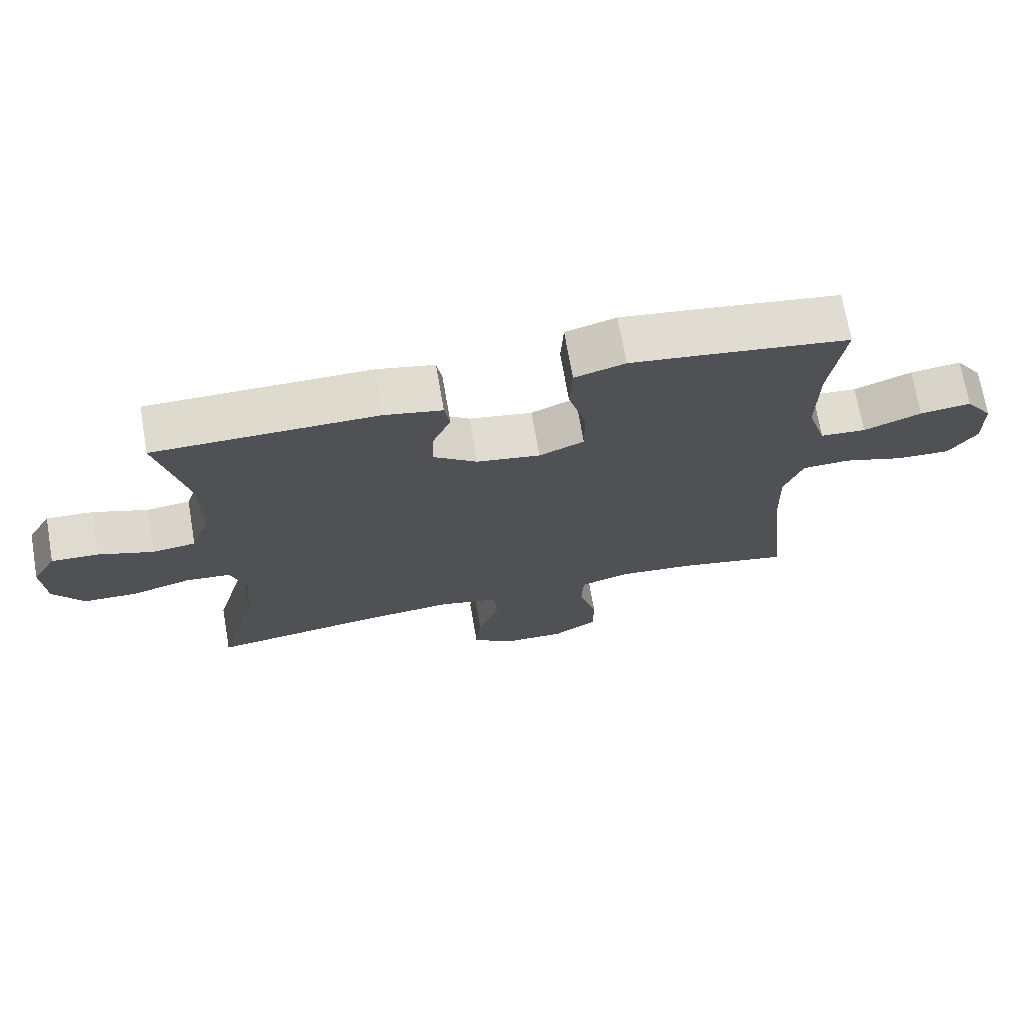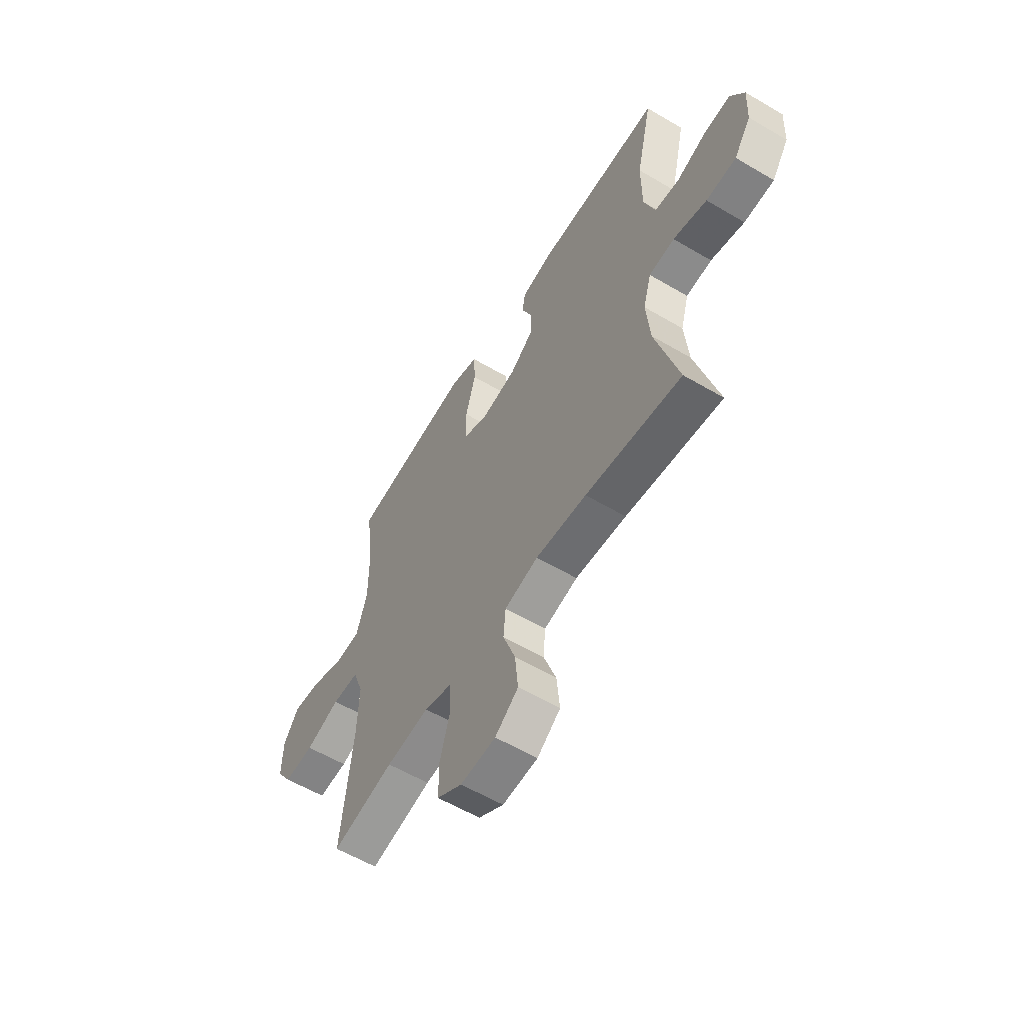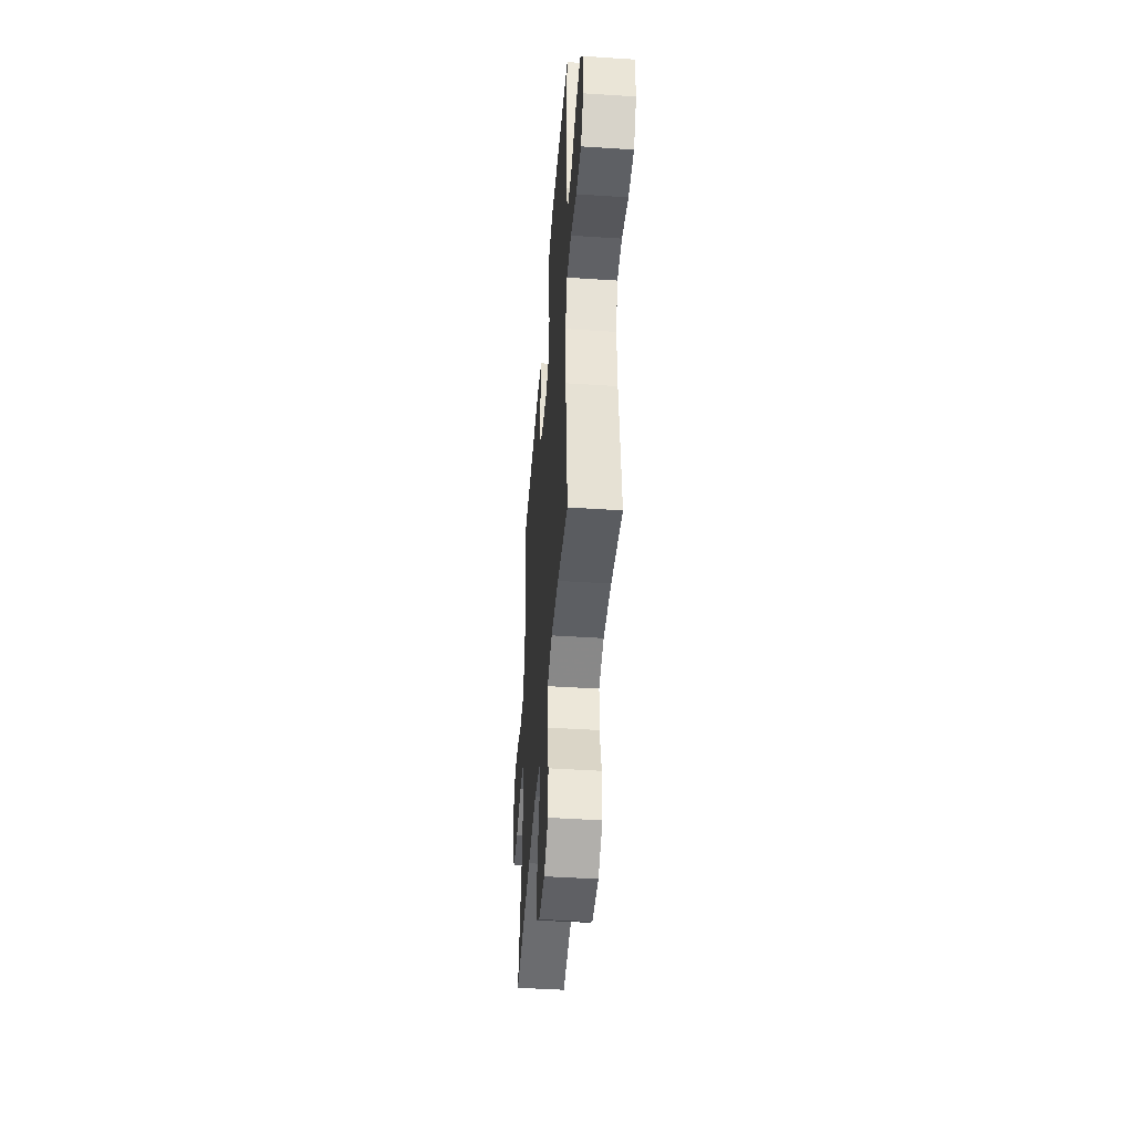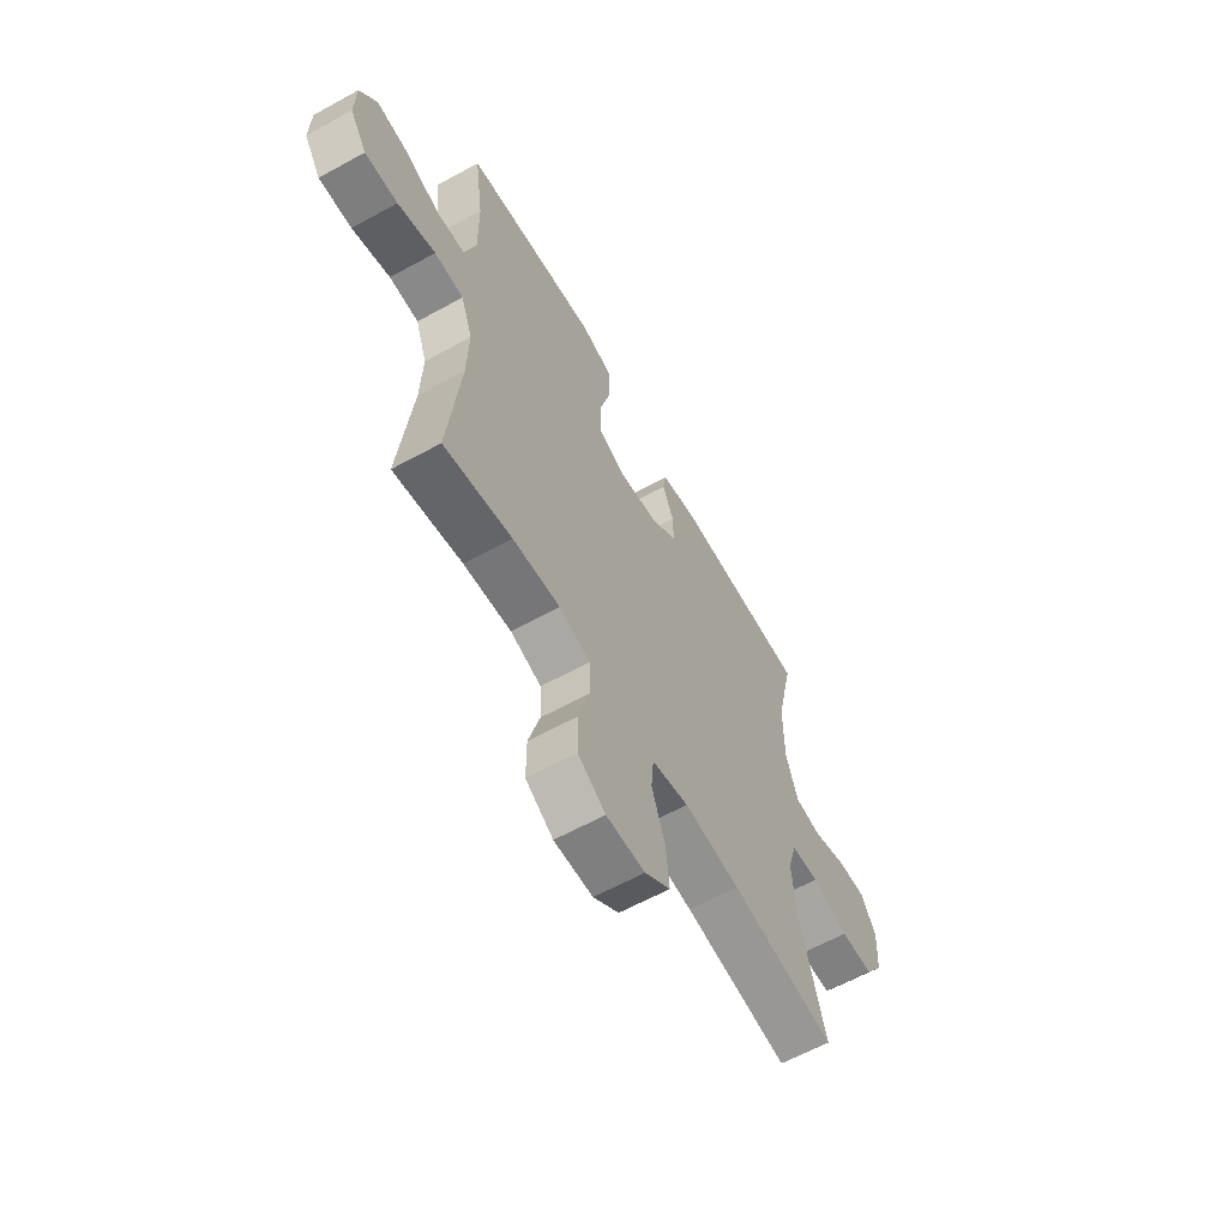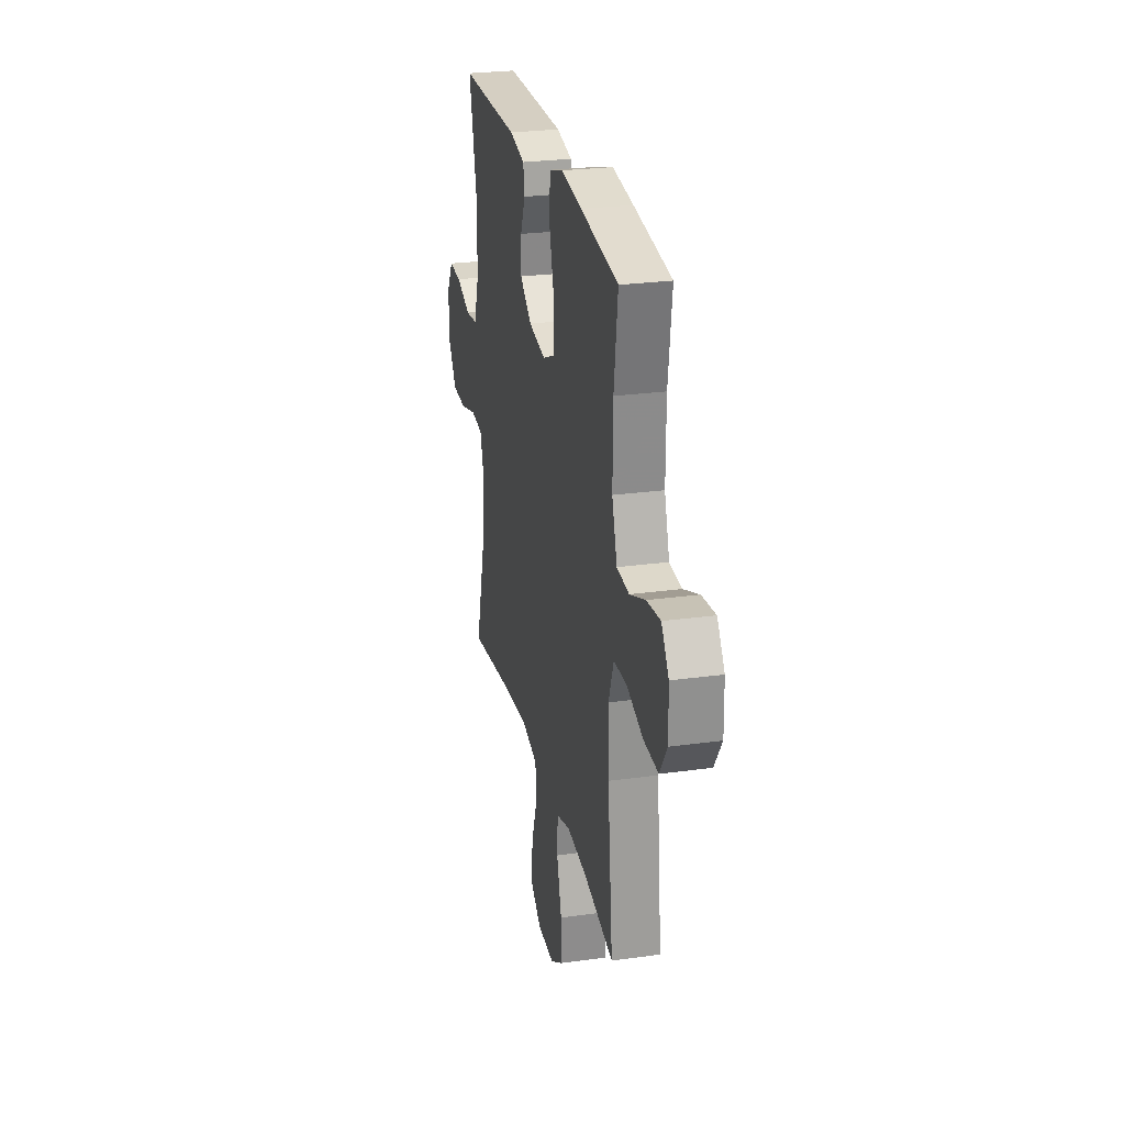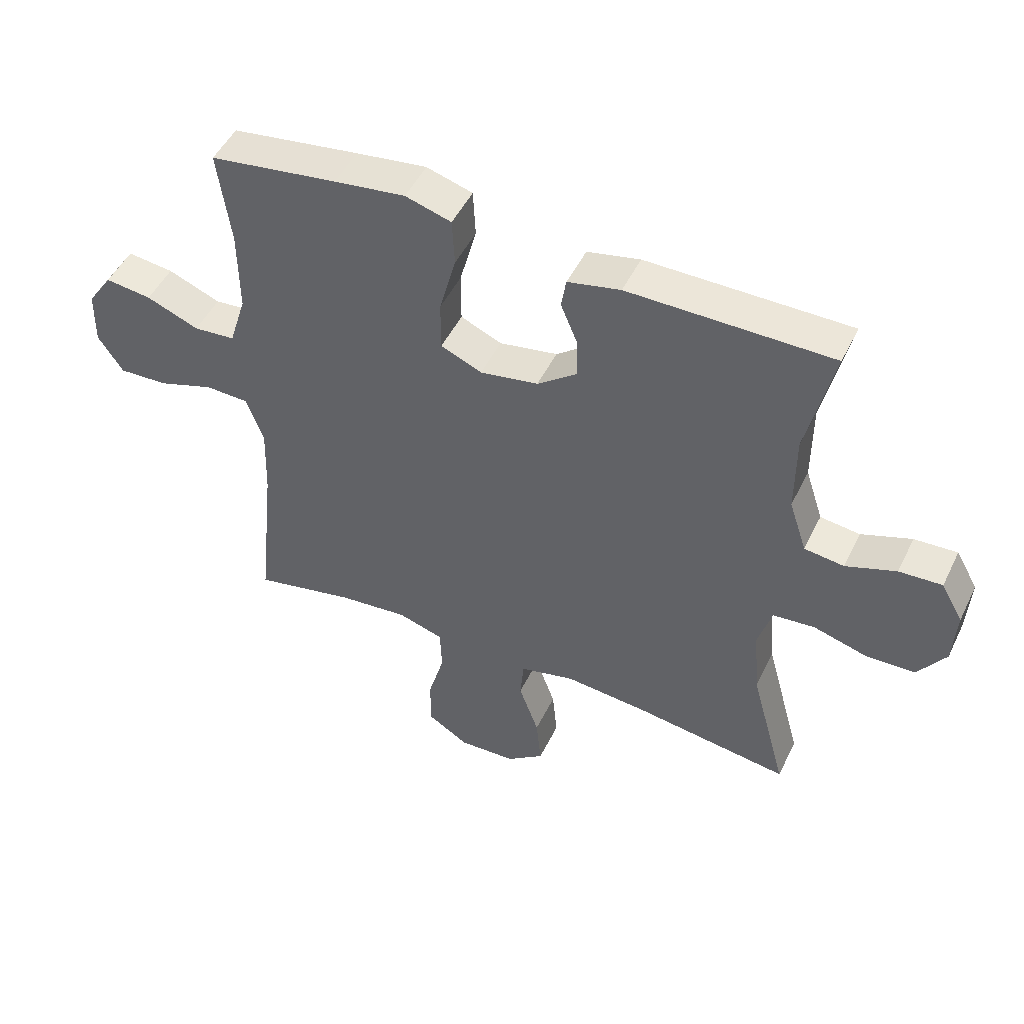
<metadata>
{"format":"obj","ext":"obj","renderer":"f3d","projection":"perspective","resolution":1024,"background":"white","views":[{"elev":71.1,"azim":-9.8,"up":"+Z"},{"elev":-58.6,"azim":-121.3,"up":"+Z"},{"elev":-45.8,"azim":85.7,"up":"+Z"},{"elev":-61.9,"azim":119.2,"up":"+Z"},{"elev":25.9,"azim":77.6,"up":"+Z"},{"elev":49.1,"azim":-154.7,"up":"+Z"}]}
</metadata>
<code>
v 0.5 0.07 0.5
v 0.479 0.07 0.344
v 0.478 0.07 0.206
v 0.506 0.07 0.116
v 0.574 0.07 0.11
v 0.66 0.07 0.144
v 0.736 0.07 0.153
v 0.777 0.07 0.093
v 0.779 0.07 0.002
v 0.738 0.07 -0.06
v 0.658 0.07 -0.056
v 0.566 0.07 -0.025
v 0.495 0.07 -0.027
v 0.467 0.07 -0.105
v 0.471 0.07 -0.225
v 0.5 0.07 -0.5
v 0.335 0.07 -0.464
v 0.22 0.07 -0.452
v 0.145 0.07 -0.475
v 0.142 0.07 -0.548
v 0.169 0.07 -0.644
v 0.169 0.07 -0.728
v 0.102 0.07 -0.77
v 0.008 0.07 -0.766
v -0.054 0.07 -0.719
v -0.046 0.07 -0.635
v -0.013 0.07 -0.543
v -0.019 0.07 -0.475
v -0.109 0.07 -0.453
v -0.245 0.07 -0.465
v -0.5 0.07 -0.5
v -0.44 0.07 -0.28
v -0.43 0.07 -0.166
v -0.452 0.07 -0.091
v -0.52 0.07 -0.084
v -0.609 0.07 -0.109
v -0.689 0.07 -0.106
v -0.734 0.07 -0.04
v -0.739 0.07 0.053
v -0.703 0.07 0.116
v -0.633 0.07 0.112
v -0.551 0.07 0.082
v -0.486 0.07 0.09
v -0.457 0.07 0.178
v -0.457 0.07 0.31
v -0.5 0.07 0.5
v -0.169 0.07 0.5
v -0.083 0.07 0.481
v -0.075 0.07 0.432
v -0.102 0.07 0.367
v -0.104 0.07 0.301
v -0.039 0.07 0.251
v 0.056 0.07 0.234
v 0.123 0.07 0.263
v 0.123 0.07 0.346
v 0.096 0.07 0.447
v 0.1 0.07 0.525
v 0.175 0.07 0.547
v 0.291 0.07 0.531
v 0.5 0 0.5
v 0.479 0 0.344
v 0.478 0 0.206
v 0.506 0 0.116
v 0.574 0 0.11
v 0.66 0 0.144
v 0.736 0 0.153
v 0.777 0 0.093
v 0.779 0 0.002
v 0.738 0 -0.06
v 0.658 0 -0.056
v 0.566 0 -0.025
v 0.495 0 -0.027
v 0.467 0 -0.105
v 0.471 0 -0.225
v 0.5 0 -0.5
v 0.335 0 -0.464
v 0.22 0 -0.452
v 0.145 0 -0.475
v 0.142 0 -0.548
v 0.169 0 -0.644
v 0.169 0 -0.728
v 0.102 0 -0.77
v 0.008 0 -0.766
v -0.054 0 -0.719
v -0.046 0 -0.635
v -0.013 0 -0.543
v -0.019 0 -0.475
v -0.109 0 -0.453
v -0.245 0 -0.465
v -0.5 0 -0.5
v -0.44 0 -0.28
v -0.43 0 -0.166
v -0.452 0 -0.091
v -0.52 0 -0.084
v -0.609 0 -0.109
v -0.689 0 -0.106
v -0.734 0 -0.04
v -0.739 0 0.053
v -0.703 0 0.116
v -0.633 0 0.112
v -0.551 0 0.082
v -0.486 0 0.09
v -0.457 0 0.178
v -0.457 0 0.31
v -0.5 0 0.5
v -0.169 0 0.5
v -0.083 0 0.481
v -0.075 0 0.432
v -0.102 0 0.367
v -0.104 0 0.301
v -0.039 0 0.251
v 0.056 0 0.234
v 0.123 0 0.263
v 0.123 0 0.346
v 0.096 0 0.447
v 0.1 0 0.525
v 0.175 0 0.547
v 0.291 0 0.531
f 59 1 2
f 58 59 2
f 57 58 2
f 56 57 2
f 55 56 2
f 54 55 2 3
f 53 54 3 4
f 52 53 4
f 48 49 50
f 47 48 50
f 46 47 50
f 45 46 50
f 44 45 50 51
f 43 44 51 52
f 40 41 42
f 39 40 42
f 38 39 42
f 37 38 42
f 36 37 42
f 35 36 42
f 34 35 42 43
f 43 52 4
f 34 43 4
f 33 34 4
f 30 31 32
f 33 4 5
f 32 33 5
f 30 32 5
f 29 30 5
f 25 26 27
f 24 25 27
f 23 24 27
f 22 23 27
f 21 22 27
f 20 21 27
f 19 20 27 28
f 28 29 5
f 19 28 5
f 18 19 5
f 15 16 17
f 14 15 17 18
f 10 11 12
f 9 10 12
f 8 9 12
f 7 8 12
f 6 7 12
f 5 6 12
f 5 12 13
f 18 5 13
f 13 14 18
f 61 60 118
f 61 118 117
f 61 117 116
f 61 116 115
f 61 115 114
f 62 61 114 113
f 63 62 113 112
f 63 112 111
f 109 108 107
f 109 107 106
f 109 106 105
f 109 105 104
f 110 109 104 103
f 111 110 103 102
f 101 100 99
f 101 99 98
f 101 98 97
f 101 97 96
f 101 96 95
f 101 95 94
f 102 101 94 93
f 63 111 102
f 63 102 93
f 63 93 92
f 91 90 89
f 64 63 92
f 64 92 91
f 64 91 89
f 64 89 88
f 86 85 84
f 86 84 83
f 86 83 82
f 86 82 81
f 86 81 80
f 86 80 79
f 87 86 79 78
f 64 88 87
f 64 87 78
f 64 78 77
f 76 75 74
f 77 76 74 73
f 71 70 69
f 71 69 68
f 71 68 67
f 71 67 66
f 71 66 65
f 71 65 64
f 72 71 64
f 72 64 77
f 77 73 72
f 1 60 61 2
f 2 61 62 3
f 3 62 63 4
f 4 63 64 5
f 5 64 65 6
f 6 65 66 7
f 7 66 67 8
f 8 67 68 9
f 9 68 69 10
f 10 69 70 11
f 11 70 71 12
f 12 71 72 13
f 13 72 73 14
f 14 73 74 15
f 15 74 75 16
f 16 75 76 17
f 17 76 77 18
f 18 77 78 19
f 19 78 79 20
f 20 79 80 21
f 21 80 81 22
f 22 81 82 23
f 23 82 83 24
f 24 83 84 25
f 25 84 85 26
f 26 85 86 27
f 27 86 87 28
f 28 87 88 29
f 29 88 89 30
f 30 89 90 31
f 31 90 91 32
f 32 91 92 33
f 33 92 93 34
f 34 93 94 35
f 35 94 95 36
f 36 95 96 37
f 37 96 97 38
f 38 97 98 39
f 39 98 99 40
f 40 99 100 41
f 41 100 101 42
f 42 101 102 43
f 43 102 103 44
f 44 103 104 45
f 45 104 105 46
f 46 105 106 47
f 47 106 107 48
f 48 107 108 49
f 49 108 109 50
f 50 109 110 51
f 51 110 111 52
f 52 111 112 53
f 53 112 113 54
f 54 113 114 55
f 55 114 115 56
f 56 115 116 57
f 57 116 117 58
f 58 117 118 59
f 59 118 60 1

</code>
